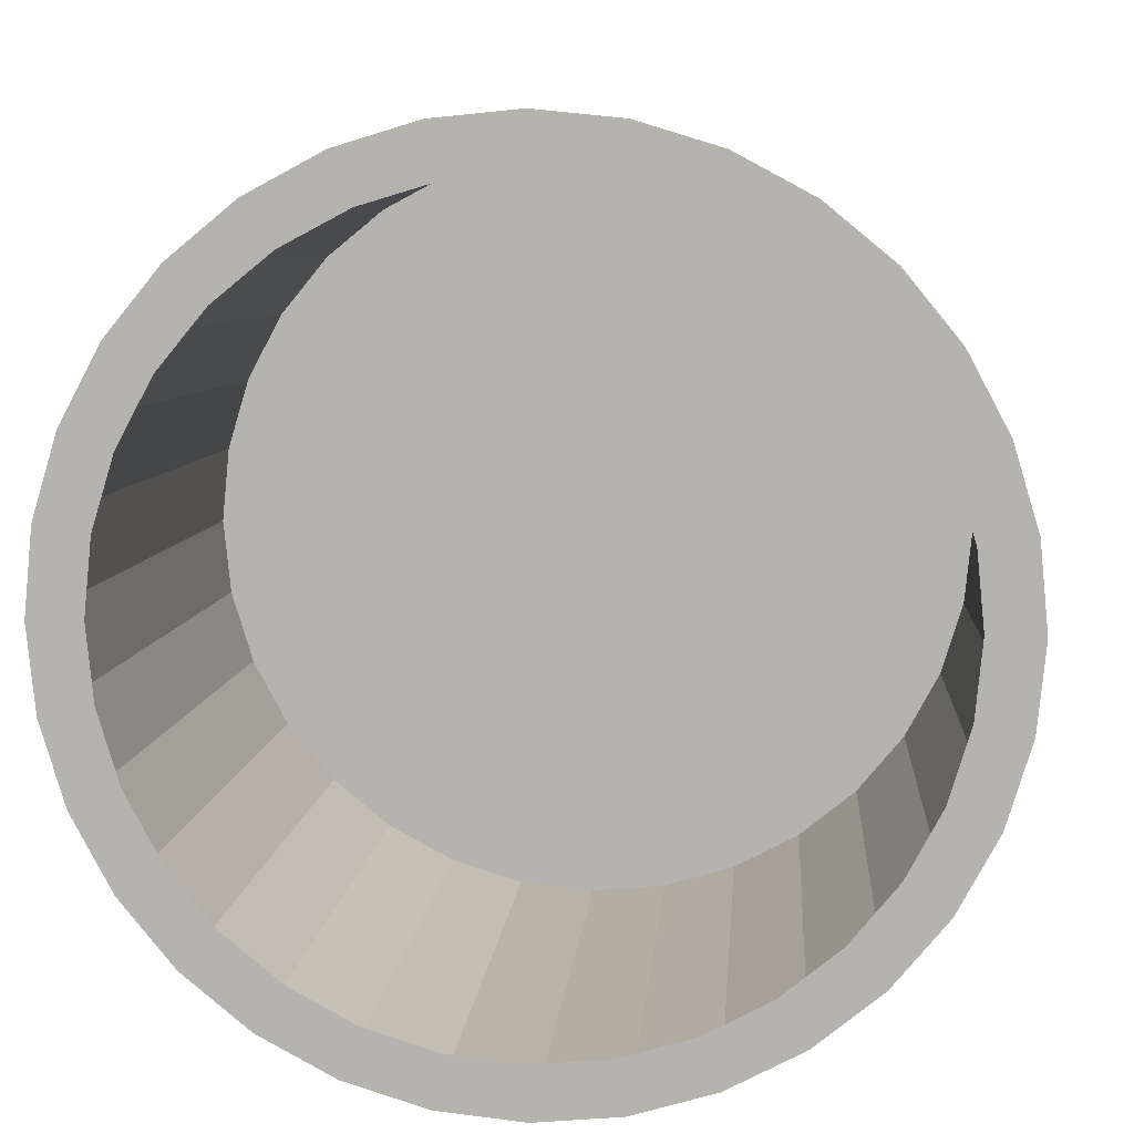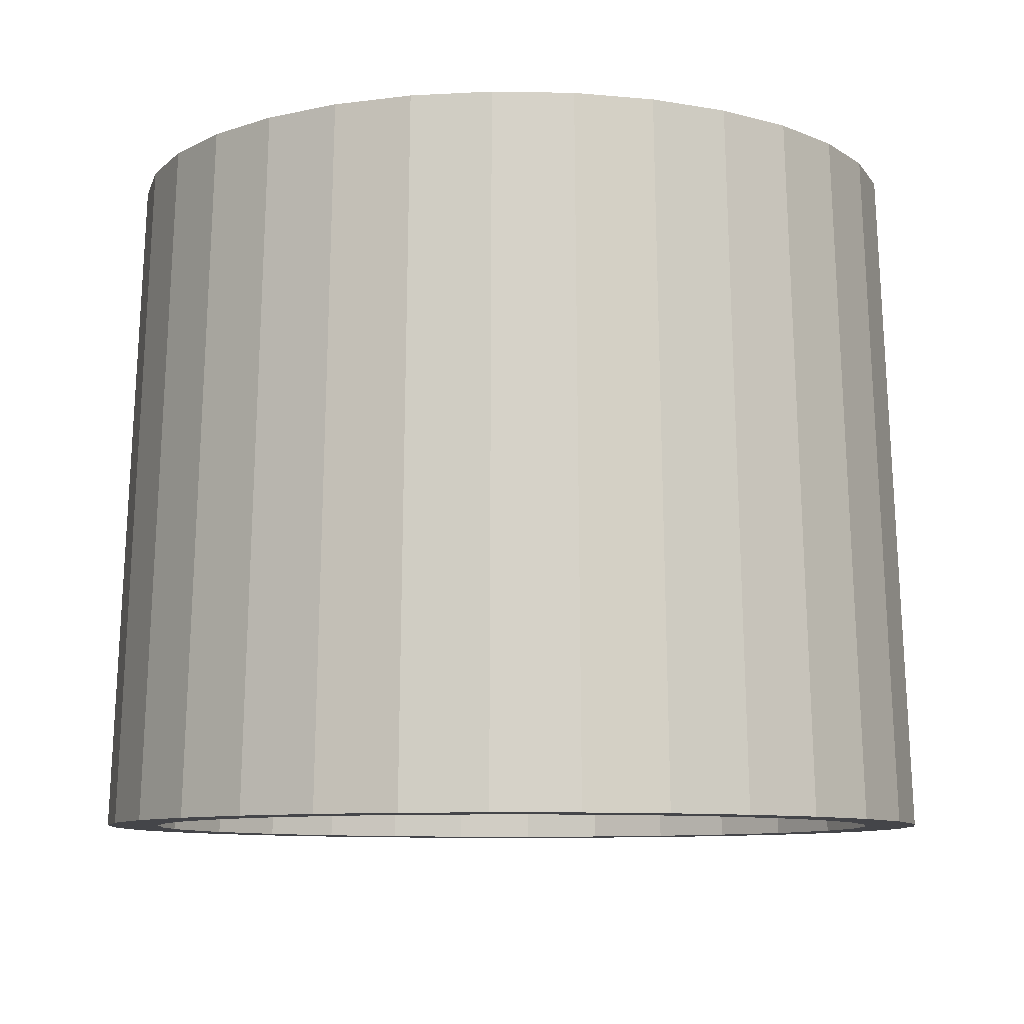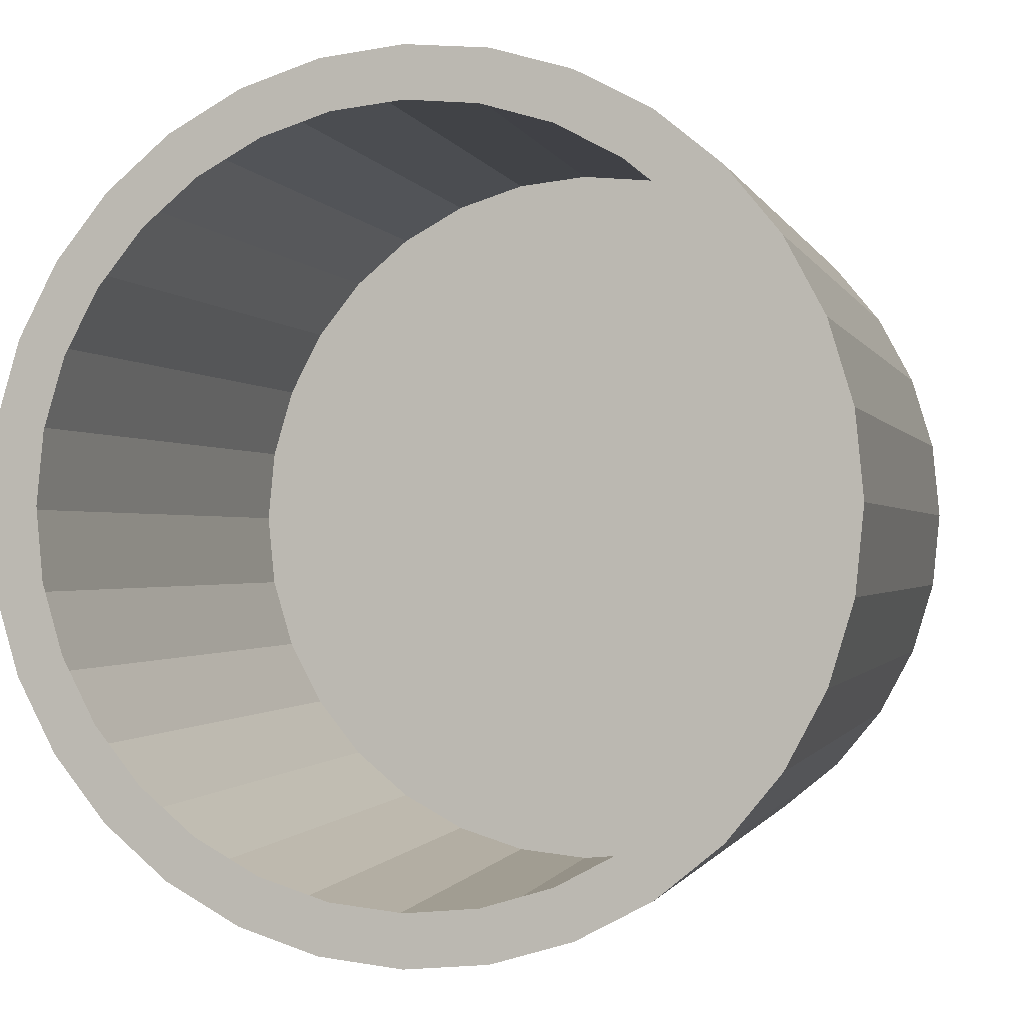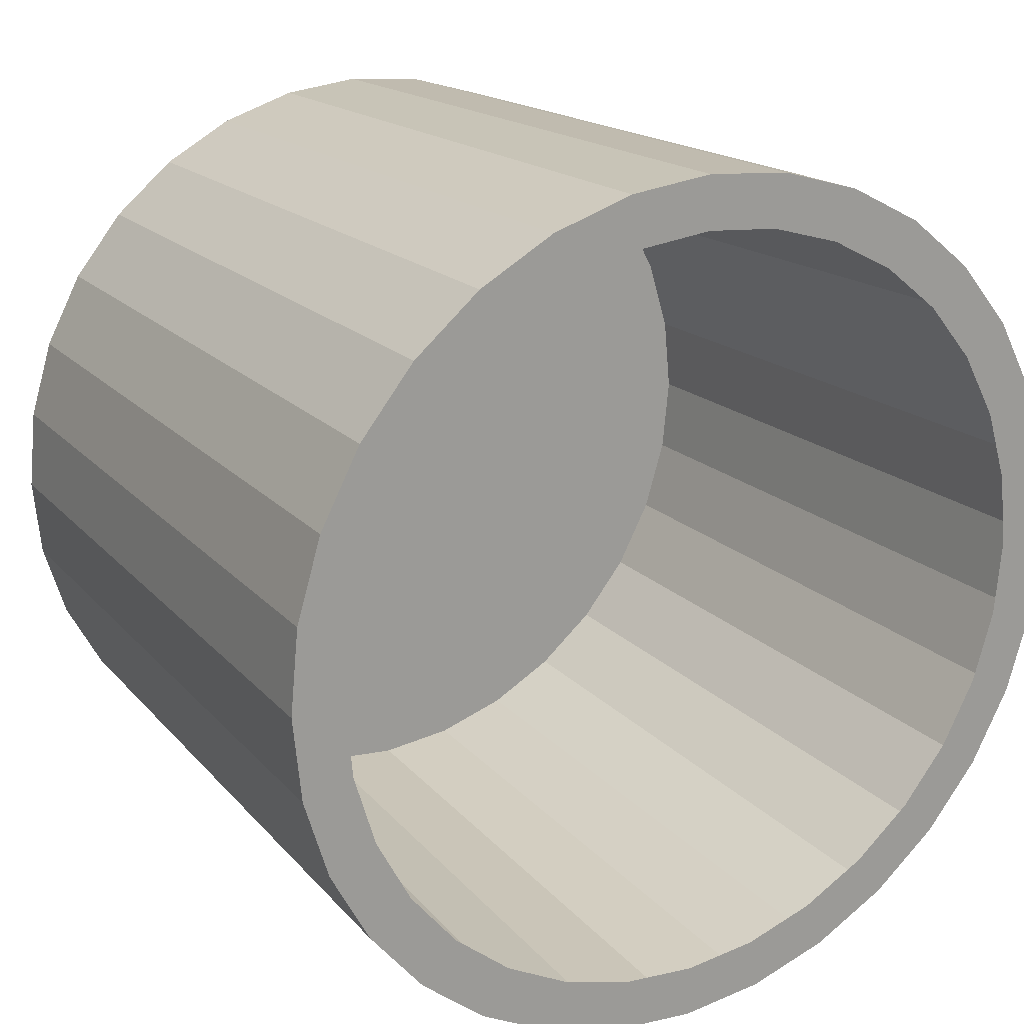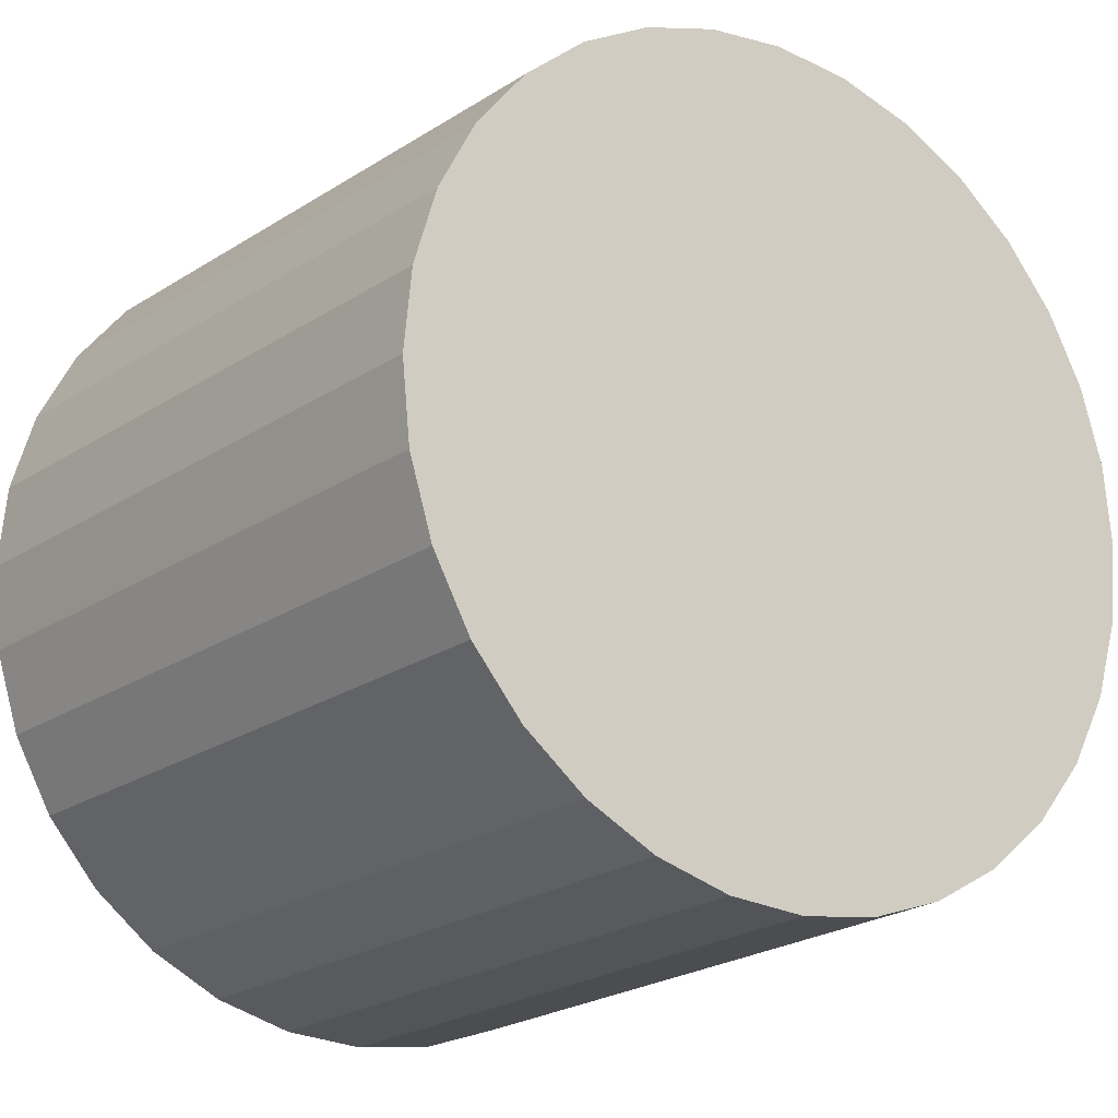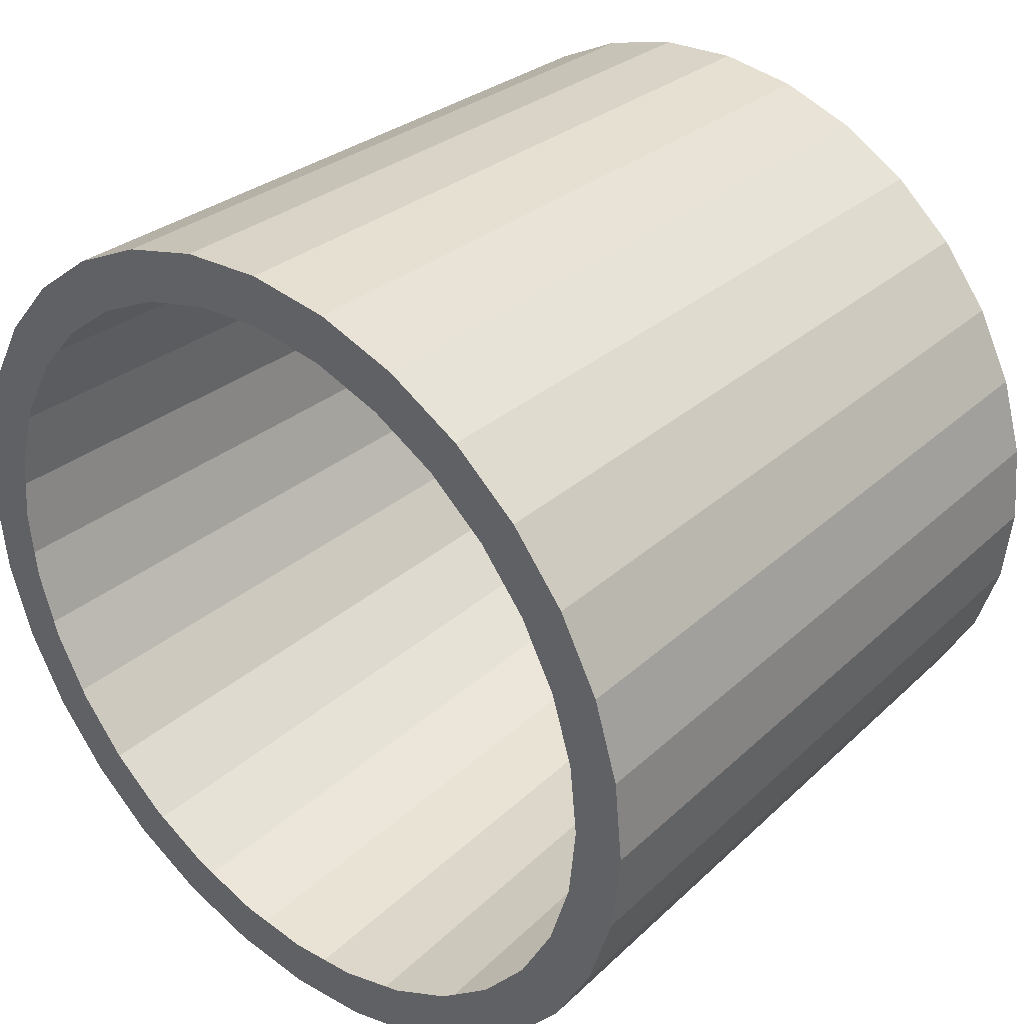
<metadata>
{"format":"obj","ext":"obj","renderer":"f3d","projection":"perspective","resolution":1024,"background":"white","views":[{"elev":8.8,"azim":5.5,"up":"+Z"},{"elev":-9.1,"azim":14.0,"up":"+Y"},{"elev":-1.1,"azim":17.1,"up":"+Z"},{"elev":20.3,"azim":-31.0,"up":"+Z"},{"elev":-18.4,"azim":143.9,"up":"+Z"},{"elev":34.6,"azim":41.3,"up":"+Z"}]}
</metadata>
<code>
o yellow_cup_Cylinder.002
v 0 -0.03123 0.03904
v -0 0.03123 0.03669
v -0.007616 -0.03123 0.03829
v -0.007159 0.03123 0.03599
v -0.01494 -0.03123 0.03607
v -0.01404 0.03123 0.0339
v -0.02169 -0.03123 0.03246
v -0.02039 0.03123 0.03051
v -0.02761 -0.03123 0.02761
v -0.02595 0.03123 0.02595
v -0.03246 -0.03123 0.02169
v -0.03051 0.03123 0.02039
v -0.03607 -0.03123 0.01494
v -0.0339 0.03123 0.01404
v -0.03829 -0.03123 0.007616
v -0.03599 0.03123 0.007159
v -0.03904 -0.03123 0
v -0.03669 0.03123 0
v -0.03829 -0.03123 -0.007616
v -0.03599 0.03123 -0.007159
v -0.03607 -0.03123 -0.01494
v -0.0339 0.03123 -0.01404
v -0.03246 -0.03123 -0.02169
v -0.03051 0.03123 -0.02039
v -0.02761 -0.03123 -0.02761
v -0.02595 0.03123 -0.02595
v -0.02169 -0.03123 -0.03246
v -0.02039 0.03123 -0.03051
v -0.01494 -0.03123 -0.03607
v -0.01404 0.03123 -0.0339
v -0.007616 -0.03123 -0.03829
v -0.007159 0.03123 -0.03599
v 0 -0.03123 -0.03904
v 0 0.03123 -0.03669
v 0.007616 -0.03123 -0.03829
v 0.007159 0.03123 -0.03599
v 0.01494 -0.03123 -0.03607
v 0.01404 0.03123 -0.0339
v 0.02169 -0.03123 -0.03246
v 0.02039 0.03123 -0.03051
v 0.02761 -0.03123 -0.02761
v 0.02595 0.03123 -0.02595
v 0.03246 -0.03123 -0.02169
v 0.03051 0.03123 -0.02039
v 0.03607 -0.03123 -0.01494
v 0.0339 0.03123 -0.01404
v 0.03829 -0.03123 -0.007616
v 0.03599 0.03123 -0.007159
v 0.03904 -0.03123 0
v 0.03669 0.03123 0
v 0.03829 -0.03123 0.007616
v 0.03599 0.03123 0.007159
v 0.03607 -0.03123 0.01494
v 0.0339 0.03123 0.01404
v 0.03246 -0.03123 0.02169
v 0.03051 0.03123 0.02039
v 0.02761 -0.03123 0.02761
v 0.02595 0.03123 0.02595
v 0.02169 -0.03123 0.03246
v 0.02039 0.03123 0.03051
v 0.01494 -0.03123 0.03607
v 0.01404 0.03123 0.0339
v 0.007616 -0.03123 0.03829
v 0.007159 0.03123 0.03599
v 5.6e-05 -0.03123 0.03433
v -0.006617 -0.03123 0.03368
v -0.01304 -0.03123 0.03175
v -0.01897 -0.03123 0.02861
v -0.02418 -0.03123 0.02437
v -0.02846 -0.03123 0.01919
v -0.03166 -0.03123 0.01327
v -0.03364 -0.03123 0.006833
v -0.03433 -0.03123 0.00013
v -0.03369 -0.03123 -0.006582
v -0.03175 -0.03123 -0.01304
v -0.02858 -0.03123 -0.01901
v -0.02431 -0.03123 -0.02423
v -0.01909 -0.03123 -0.02852
v -0.01314 -0.03123 -0.03171
v -0.00667 -0.03123 -0.03367
v 5.3e-05 -0.03123 -0.03433
v 0.006772 -0.03123 -0.03365
v 0.01323 -0.03123 -0.03168
v 0.01917 -0.03123 -0.02848
v 0.02437 -0.03123 -0.02418
v 0.02862 -0.03123 -0.01895
v 0.03177 -0.03123 -0.013
v 0.0337 -0.03123 -0.006559
v 0.03433 -0.03123 0.000134
v 0.03364 -0.03123 0.006815
v 0.03167 -0.03123 0.01323
v 0.02849 -0.03123 0.01914
v 0.02423 -0.03123 0.02431
v 0.01905 -0.03123 0.02856
v 0.01314 -0.03123 0.03171
v 0.006725 -0.03123 0.03366
v -0 0.02615 0.03604
v -0.007032 0.02615 0.03535
v -0.01379 0.02615 0.0333
v -0.02002 0.02615 0.02997
v -0.02549 0.02615 0.02549
v -0.02997 0.02615 0.02002
v -0.0333 0.02615 0.01379
v -0.03535 0.02615 0.007032
v -0.03604 0.02615 0
v -0.03535 0.02615 -0.007032
v -0.0333 0.02615 -0.01379
v -0.02997 0.02615 -0.02002
v -0.02549 0.02615 -0.02549
v -0.02002 0.02615 -0.02997
v -0.01379 0.02615 -0.0333
v -0.007032 0.02615 -0.03535
v 0 0.02615 -0.03604
v 0.007032 0.02615 -0.03535
v 0.01379 0.02615 -0.0333
v 0.02002 0.02615 -0.02997
v 0.02549 0.02615 -0.02549
v 0.02997 0.02615 -0.02002
v 0.0333 0.02615 -0.01379
v 0.03535 0.02615 -0.007032
v 0.03604 0.02615 0
v 0.03535 0.02615 0.007032
v 0.0333 0.02615 0.01379
v 0.02997 0.02615 0.02002
v 0.02549 0.02615 0.02549
v 0.02002 0.02615 0.02997
v 0.01379 0.02615 0.0333
v 0.007032 0.02615 0.03535
f 5 7 100 99
f 23 25 109 108
f 41 43 118 117
f 59 61 127 126
f 15 17 105 104
f 33 35 114 113
f 51 53 123 122
f 7 9 101 100
f 25 27 110 109
f 43 45 119 118
f 17 19 106 105
f 35 37 115 114
f 53 55 124 123
f 9 11 102 101
f 27 29 111 110
f 45 47 120 119
f 1 3 98 97
f 63 1 97 128
f 19 21 107 106
f 37 39 116 115
f 55 57 125 124
f 11 13 103 102
f 29 31 112 111
f 47 49 121 120
f 3 5 99 98
f 21 23 108 107
f 39 41 117 116
f 57 59 126 125
f 13 15 104 103
f 31 33 113 112
f 49 51 122 121
f 4 2 64 62 60 58 56 54 52 50 48 46 44 42 40 38 36 34 32 30 28 26 24 22 20 18 16 14 12 10 8 6
f 1 2 4 3
f 3 4 6 5
f 5 6 8 7
f 7 8 10 9
f 9 10 12 11
f 11 12 14 13
f 13 14 16 15
f 15 16 18 17
f 17 18 20 19
f 19 20 22 21
f 21 22 24 23
f 23 24 26 25
f 25 26 28 27
f 27 28 30 29
f 29 30 32 31
f 31 32 34 33
f 33 34 36 35
f 35 36 38 37
f 37 38 40 39
f 39 40 42 41
f 41 42 44 43
f 43 44 46 45
f 45 46 48 47
f 47 48 50 49
f 49 50 52 51
f 51 52 54 53
f 53 54 56 55
f 55 56 58 57
f 57 58 60 59
f 59 60 62 61
f 61 62 64 63
f 63 64 2 1
f 21 23 76 75
f 49 51 90 89
f 23 25 77 76
f 51 53 91 90
f 25 27 78 77
f 53 55 92 91
f 27 29 79 78
f 1 3 66 65
f 55 57 93 92
f 29 31 80 79
f 3 5 67 66
f 57 59 94 93
f 31 33 81 80
f 5 7 68 67
f 59 61 95 94
f 33 35 82 81
f 7 9 69 68
f 35 37 83 82
f 9 11 70 69
f 61 63 96 95
f 37 39 84 83
f 11 13 71 70
f 63 1 65 96
f 39 41 85 84
f 13 15 72 71
f 41 43 86 85
f 15 17 73 72
f 43 45 87 86
f 17 19 74 73
f 45 47 88 87
f 19 21 75 74
f 47 49 89 88
f 97 98 99 100 101 102 103 104 105 106 107 108 109 110 111 112 113 114 115 116 117 118 119 120 121 122 123 124 125 126 127 128
f 61 63 128 127

</code>
